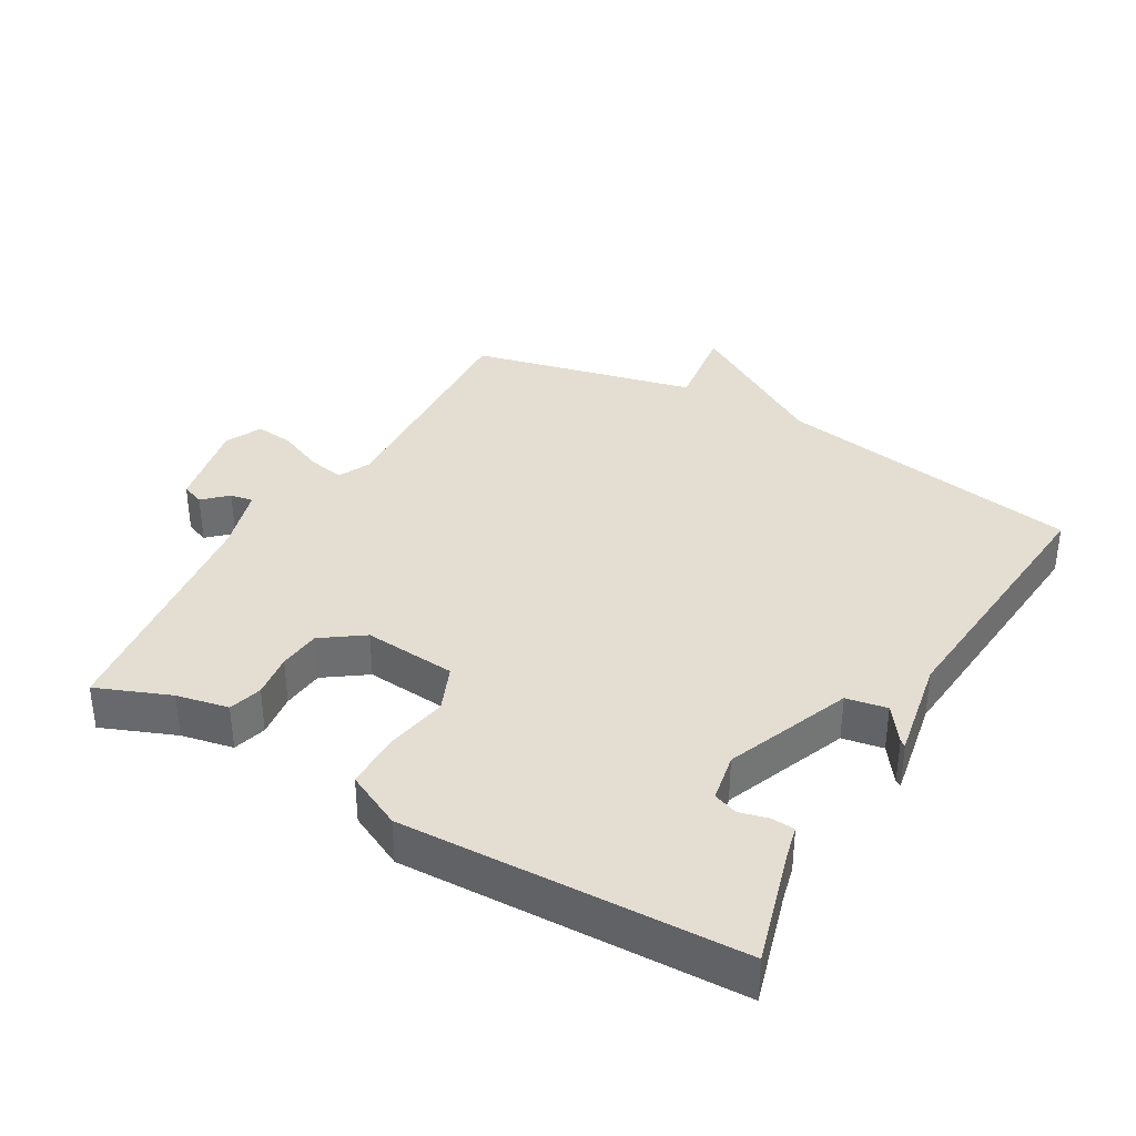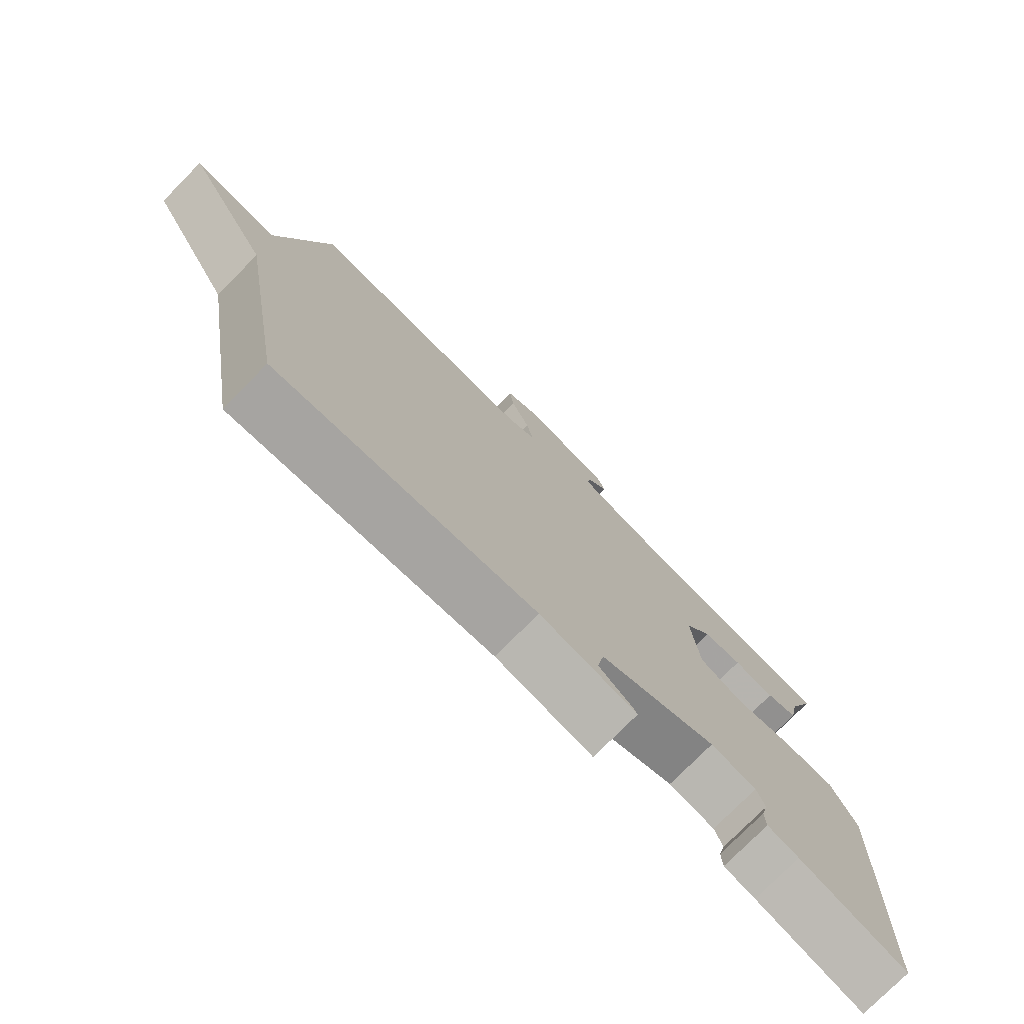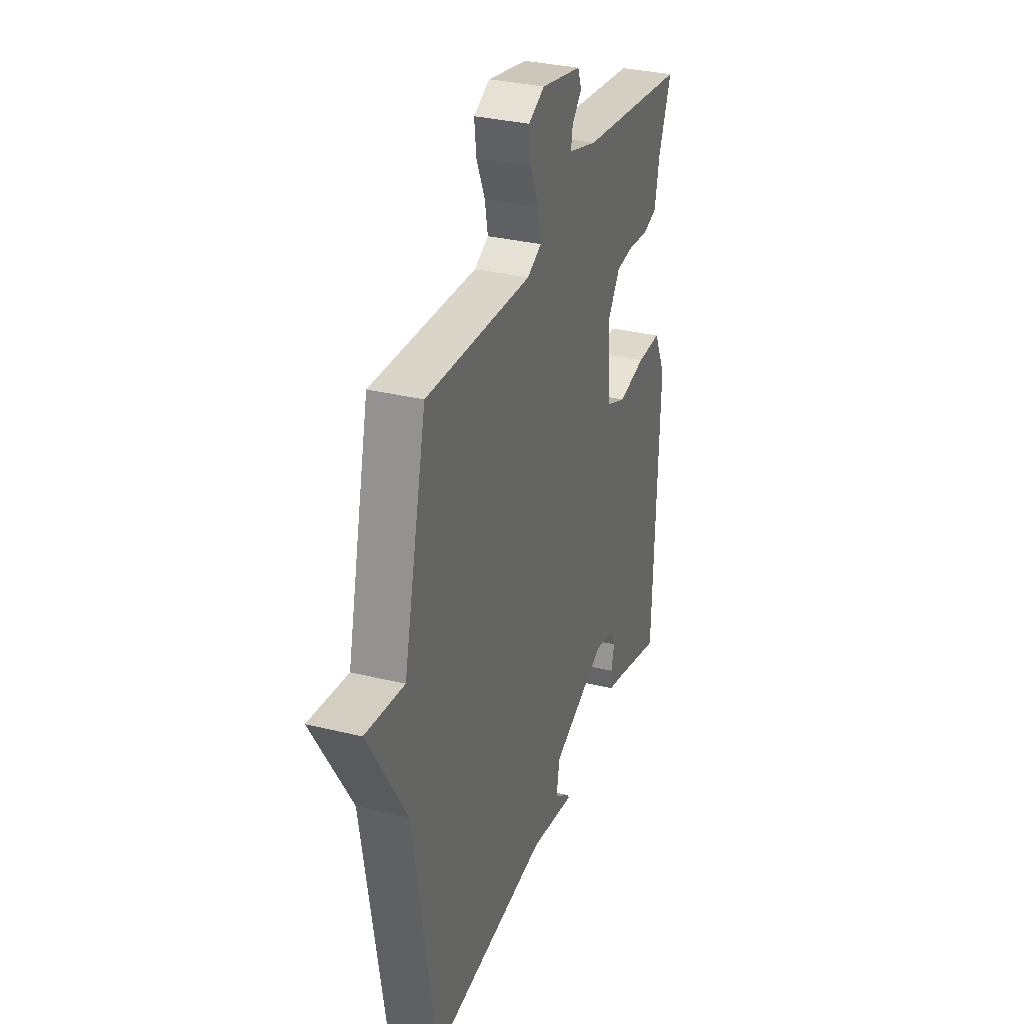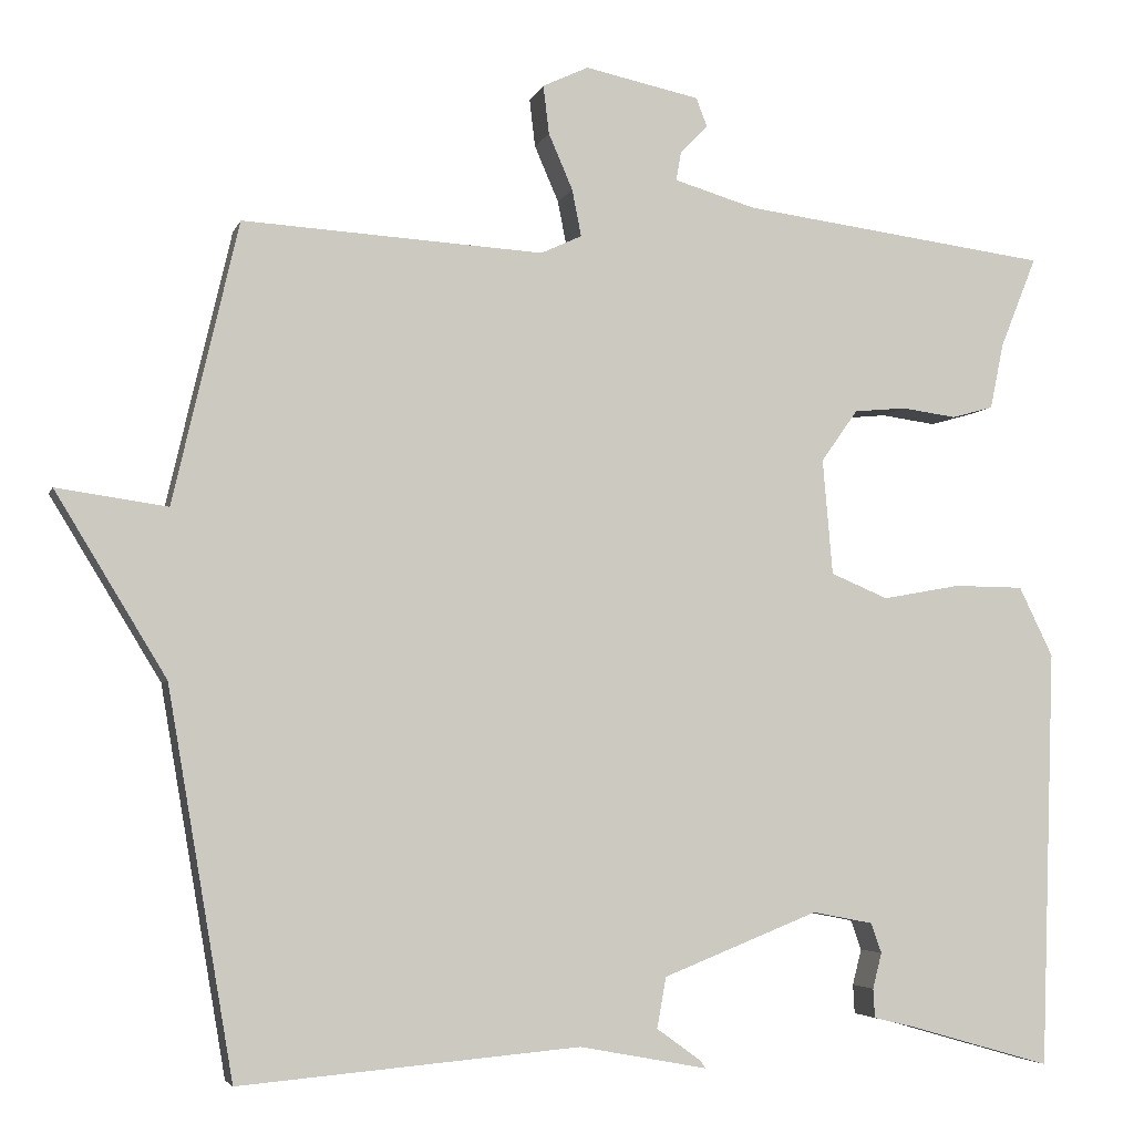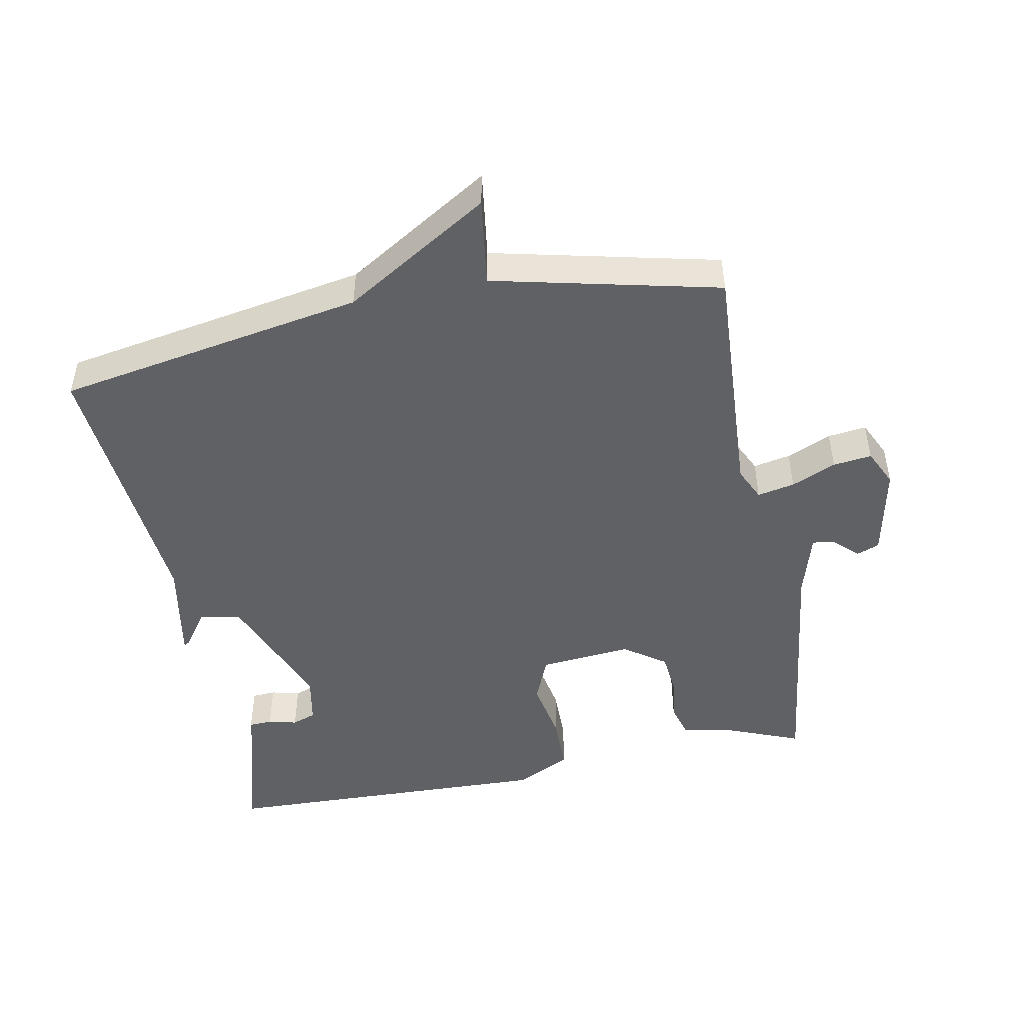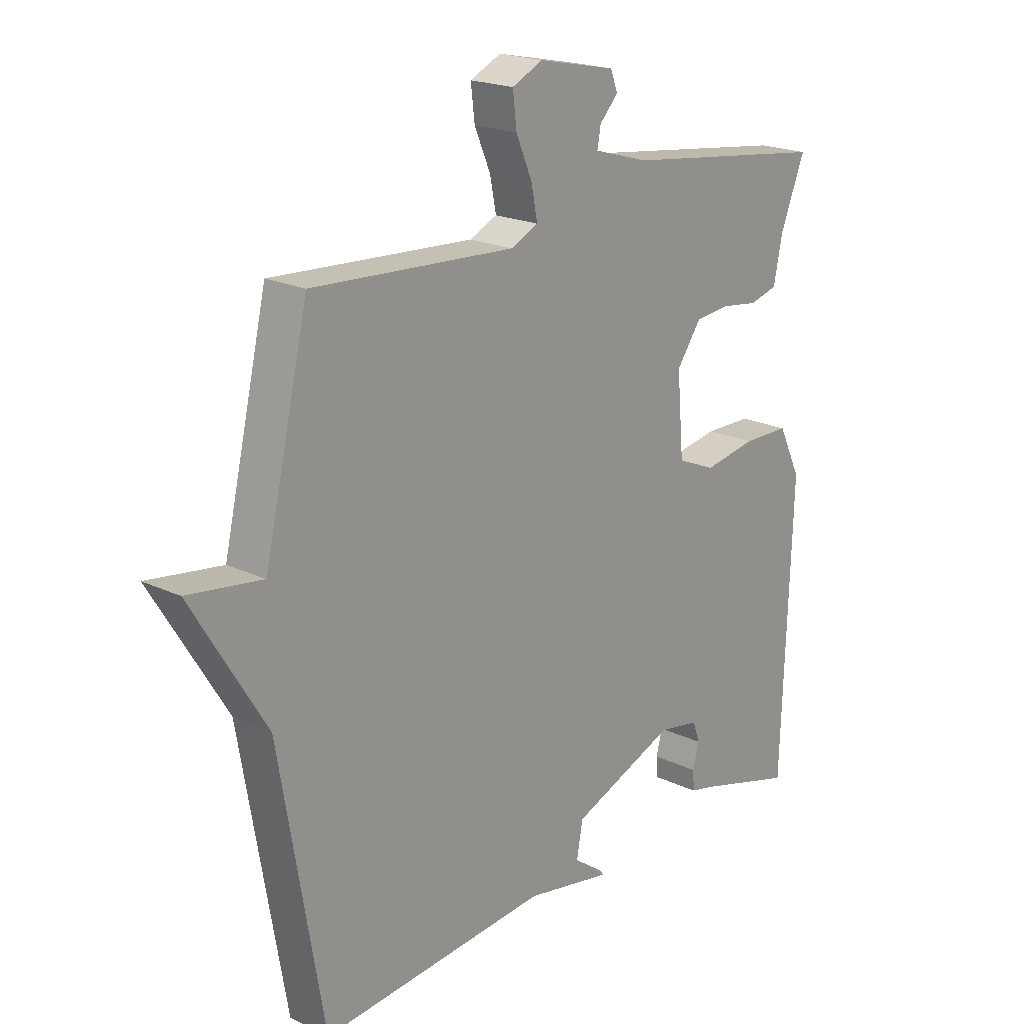
<metadata>
{"format":"obj","ext":"obj","renderer":"f3d","projection":"perspective","resolution":1024,"background":"white","views":[{"elev":36.1,"azim":120.0,"up":"+Y"},{"elev":-76.6,"azim":-44.6,"up":"+Z"},{"elev":32.2,"azim":-71.0,"up":"+Z"},{"elev":-4.4,"azim":-14.5,"up":"+Z"},{"elev":-48.0,"azim":-78.9,"up":"+Y"},{"elev":20.2,"azim":-48.9,"up":"+Z"}]}
</metadata>
<code>
v -0.5 0.07 0.5
v -0.138 0.07 0.479
v -0.089 0.07 0.502
v -0.1 0.07 0.558
v -0.129 0.07 0.625
v -0.136 0.07 0.683
v -0.081 0.07 0.709
v 0.057 0.07 0.68
v 0.07 0.07 0.646
v 0.037 0.07 0.611
v 0.031 0.07 0.577
v 0.129 0.07 0.548
v 0.5 0.07 0.5
v 0.456 0.07 0.39
v 0.44 0.07 0.312
v 0.39 0.07 0.298
v 0.324 0.07 0.307
v 0.261 0.07 0.301
v 0.217 0.07 0.239
v 0.229 0.07 0.1
v 0.298 0.07 0.071
v 0.392 0.07 0.088
v 0.476 0.07 0.087
v 0.517 0.07 0.003
v 0.5 0.07 -0.5
v 0.329 0.07 -0.451
v 0.279 0.07 -0.439
v 0.277 0.07 -0.404
v 0.288 0.07 -0.361
v 0.275 0.07 -0.325
v 0.202 0.07 -0.311
v 0.015 0.07 -0.385
v 0.004 0.07 -0.446
v 0.058 0.07 -0.485
v 0.064 0.07 -0.494
v -0.09 0.07 -0.465
v -0.5 0.07 -0.5
v -0.579 0.07 -0.038
v -0.712 0.07 0.181
v -0.579 0.07 0.162
v -0.5 0 0.5
v -0.138 0 0.479
v -0.089 0 0.502
v -0.1 0 0.558
v -0.129 0 0.625
v -0.136 0 0.683
v -0.081 0 0.709
v 0.057 0 0.68
v 0.07 0 0.646
v 0.037 0 0.611
v 0.031 0 0.577
v 0.129 0 0.548
v 0.5 0 0.5
v 0.456 0 0.39
v 0.44 0 0.312
v 0.39 0 0.298
v 0.324 0 0.307
v 0.261 0 0.301
v 0.217 0 0.239
v 0.229 0 0.1
v 0.298 0 0.071
v 0.392 0 0.088
v 0.476 0 0.087
v 0.517 0 0.003
v 0.5 0 -0.5
v 0.329 0 -0.451
v 0.279 0 -0.439
v 0.277 0 -0.404
v 0.288 0 -0.361
v 0.275 0 -0.325
v 0.202 0 -0.311
v 0.015 0 -0.385
v 0.004 0 -0.446
v 0.058 0 -0.485
v 0.064 0 -0.494
v -0.09 0 -0.465
v -0.5 0 -0.5
v -0.579 0 -0.038
v -0.712 0 0.181
v -0.579 0 0.162
f 38 39 40
f 40 1 2
f 38 40 2
f 37 38 2
f 36 37 2
f 33 34 35 36
f 36 2 3
f 33 36 3
f 32 33 3
f 31 32 3
f 30 31 3 4
f 26 27 28 29
f 26 29 30
f 25 26 30
f 24 25 30
f 23 24 30
f 22 23 30
f 21 22 30
f 20 21 30
f 14 15 16 17
f 14 17 18
f 13 14 18
f 12 13 18
f 11 12 18 19
f 8 9 10
f 7 8 10
f 6 7 10
f 5 6 10
f 4 5 10
f 4 10 11
f 20 30 4 11
f 11 19 20
f 80 79 78
f 42 41 80
f 42 80 78
f 42 78 77
f 42 77 76
f 76 75 74 73
f 43 42 76
f 43 76 73
f 43 73 72
f 43 72 71
f 44 43 71 70
f 69 68 67 66
f 70 69 66
f 70 66 65
f 70 65 64
f 70 64 63
f 70 63 62
f 70 62 61
f 70 61 60
f 57 56 55 54
f 58 57 54
f 58 54 53
f 58 53 52
f 59 58 52 51
f 50 49 48
f 50 48 47
f 50 47 46
f 50 46 45
f 50 45 44
f 51 50 44
f 51 44 70 60
f 60 59 51
f 1 41 42 2
f 2 42 43 3
f 3 43 44 4
f 4 44 45 5
f 5 45 46 6
f 6 46 47 7
f 7 47 48 8
f 8 48 49 9
f 9 49 50 10
f 10 50 51 11
f 11 51 52 12
f 12 52 53 13
f 13 53 54 14
f 14 54 55 15
f 15 55 56 16
f 16 56 57 17
f 17 57 58 18
f 18 58 59 19
f 19 59 60 20
f 20 60 61 21
f 21 61 62 22
f 22 62 63 23
f 23 63 64 24
f 24 64 65 25
f 25 65 66 26
f 26 66 67 27
f 27 67 68 28
f 28 68 69 29
f 29 69 70 30
f 30 70 71 31
f 31 71 72 32
f 32 72 73 33
f 33 73 74 34
f 34 74 75 35
f 35 75 76 36
f 36 76 77 37
f 37 77 78 38
f 38 78 79 39
f 39 79 80 40
f 40 80 41 1

</code>
